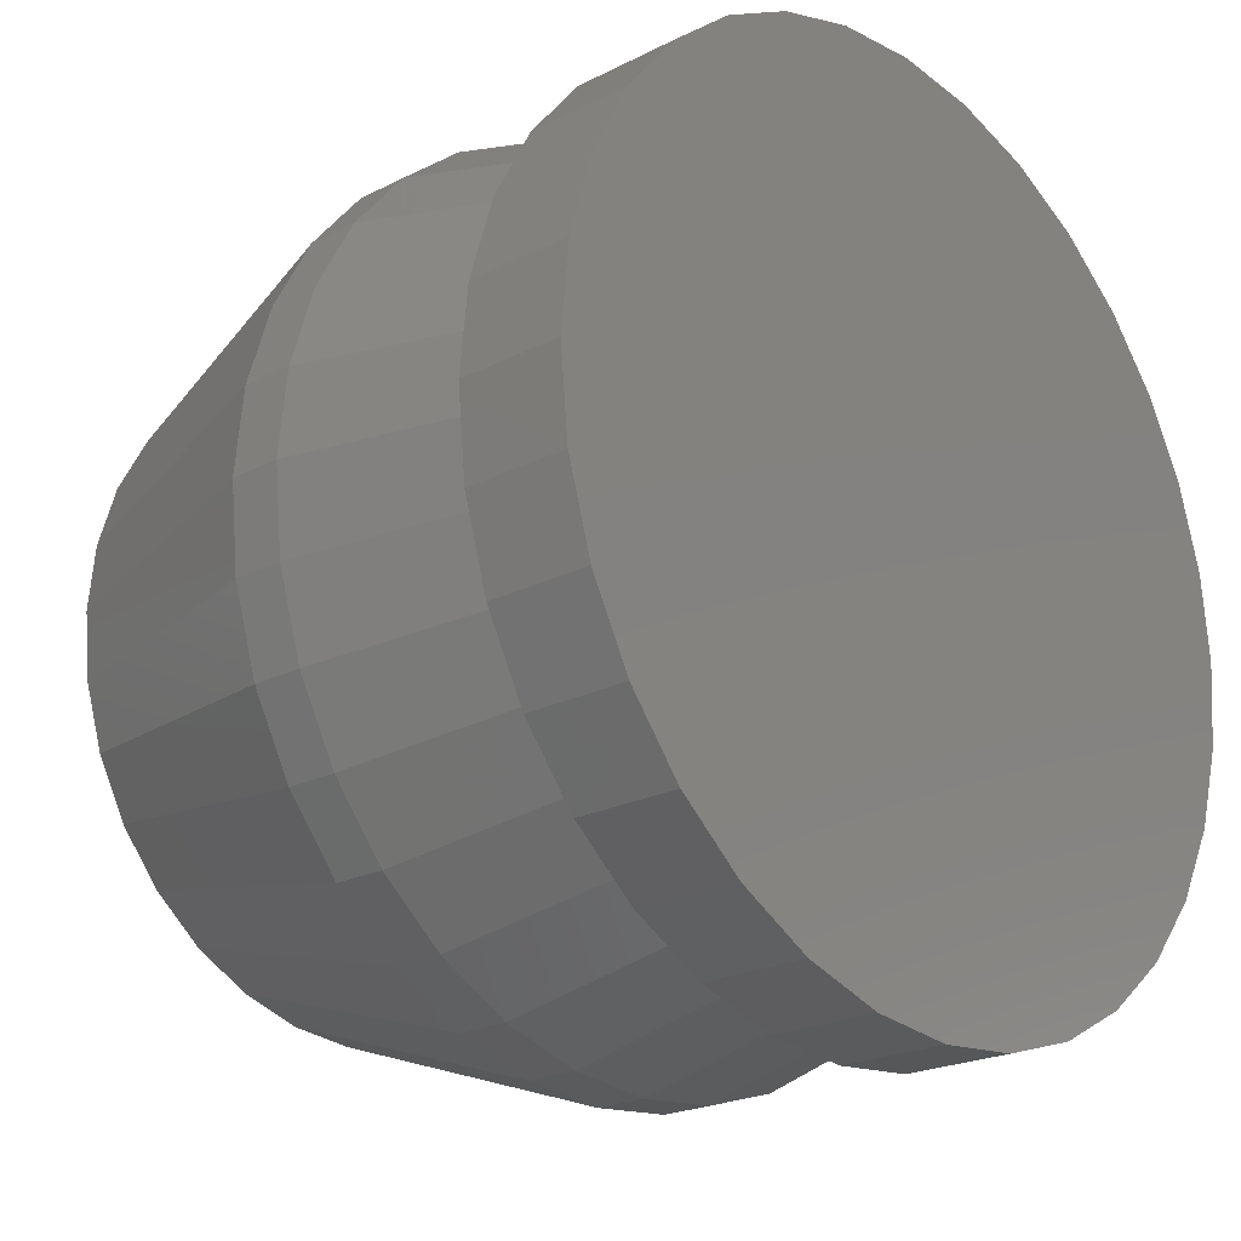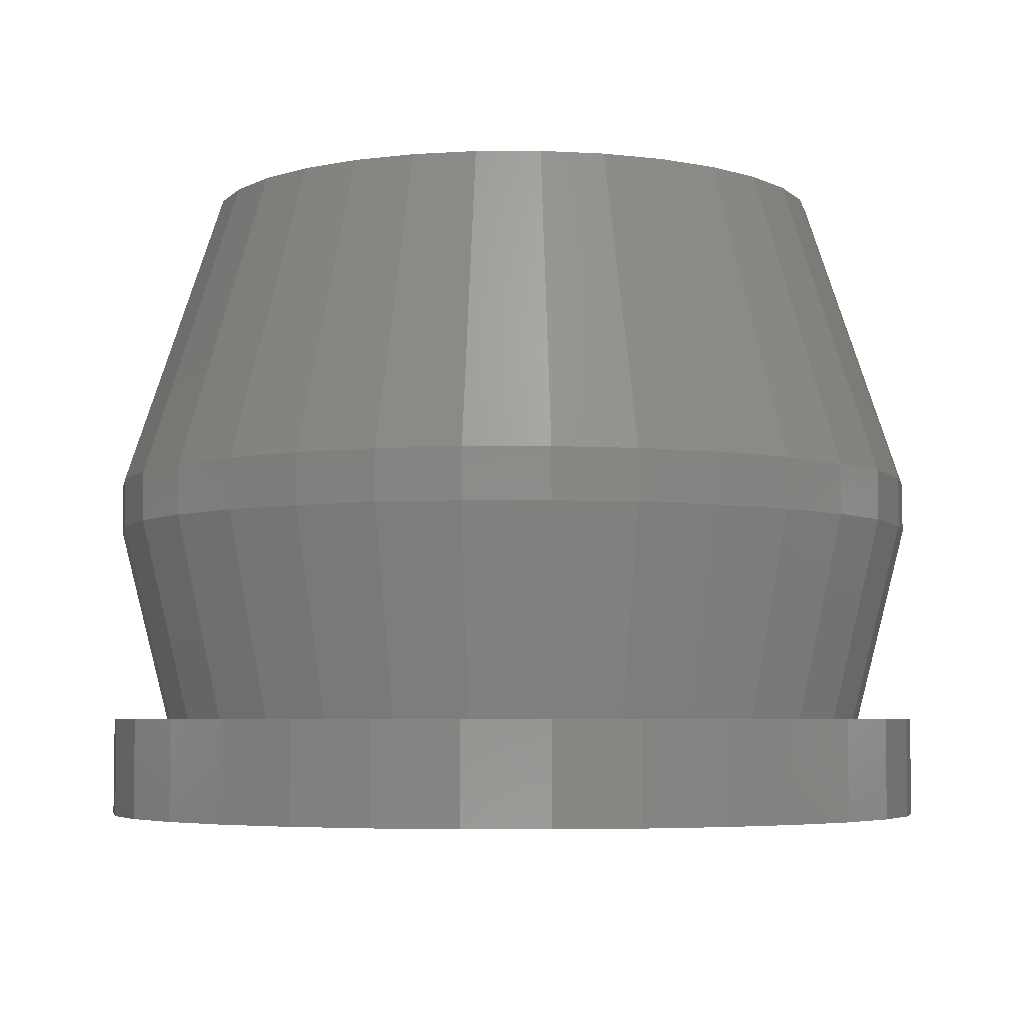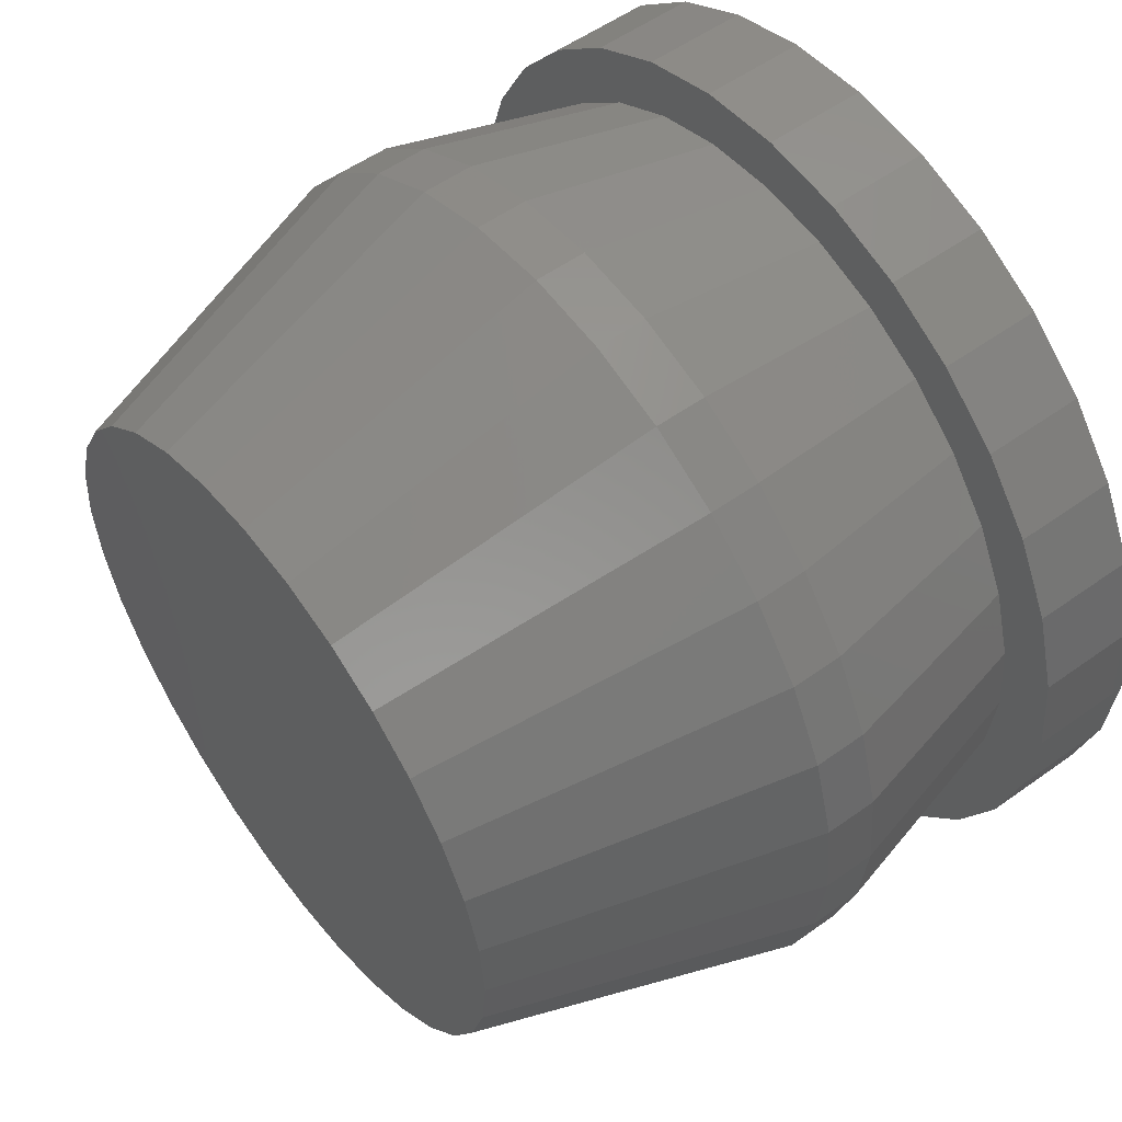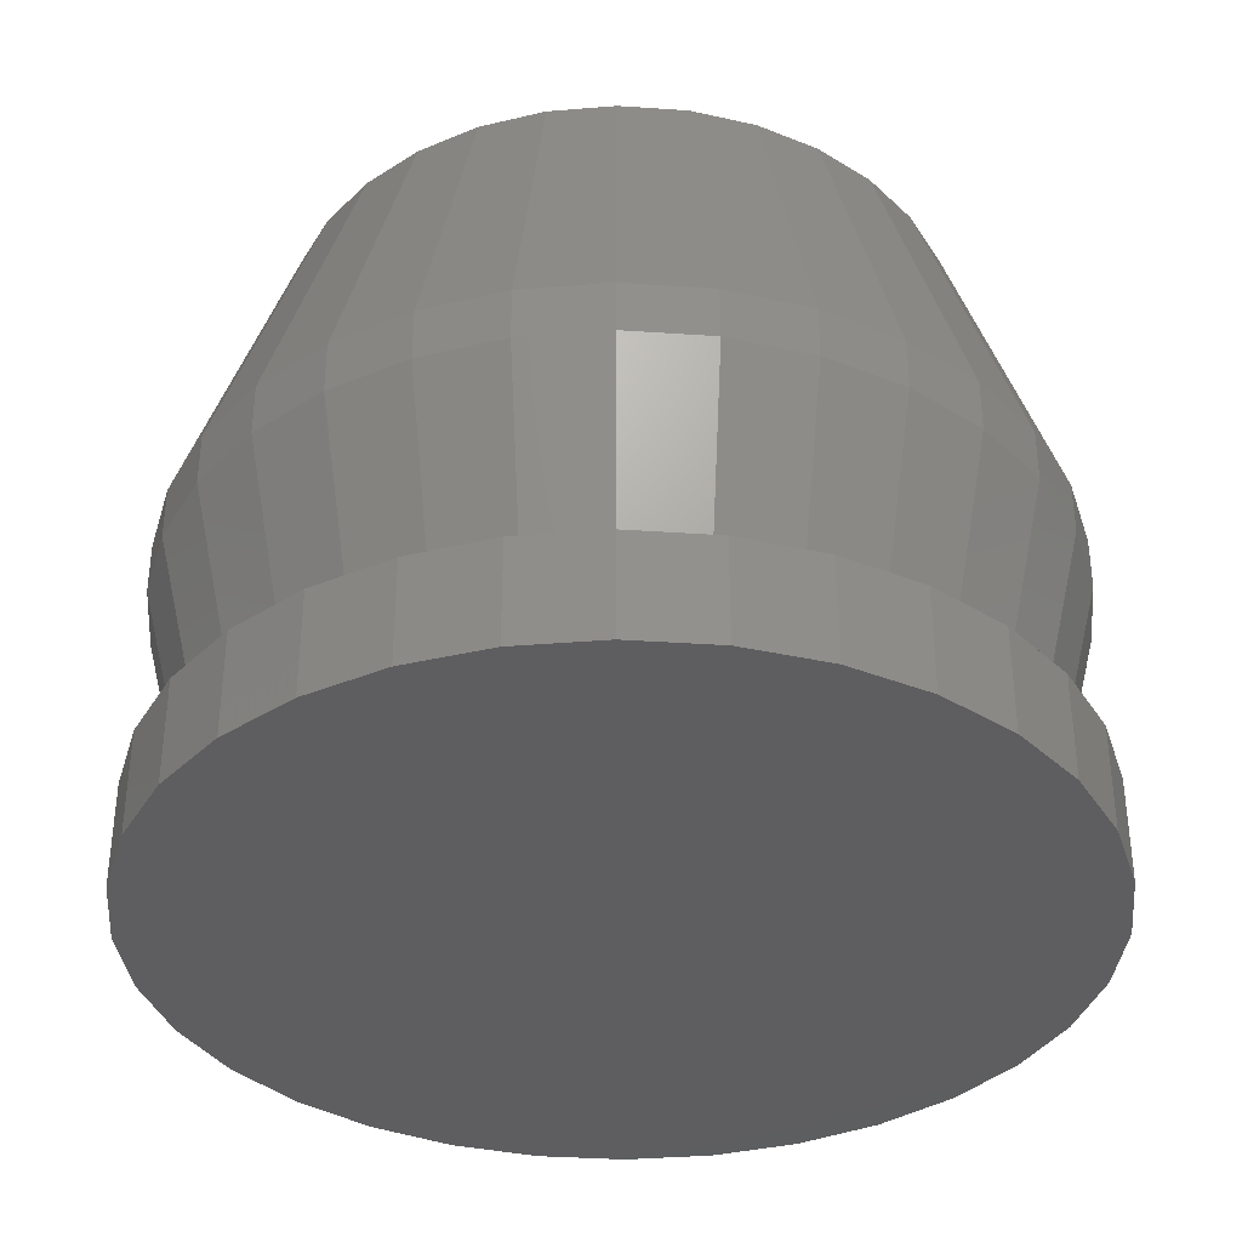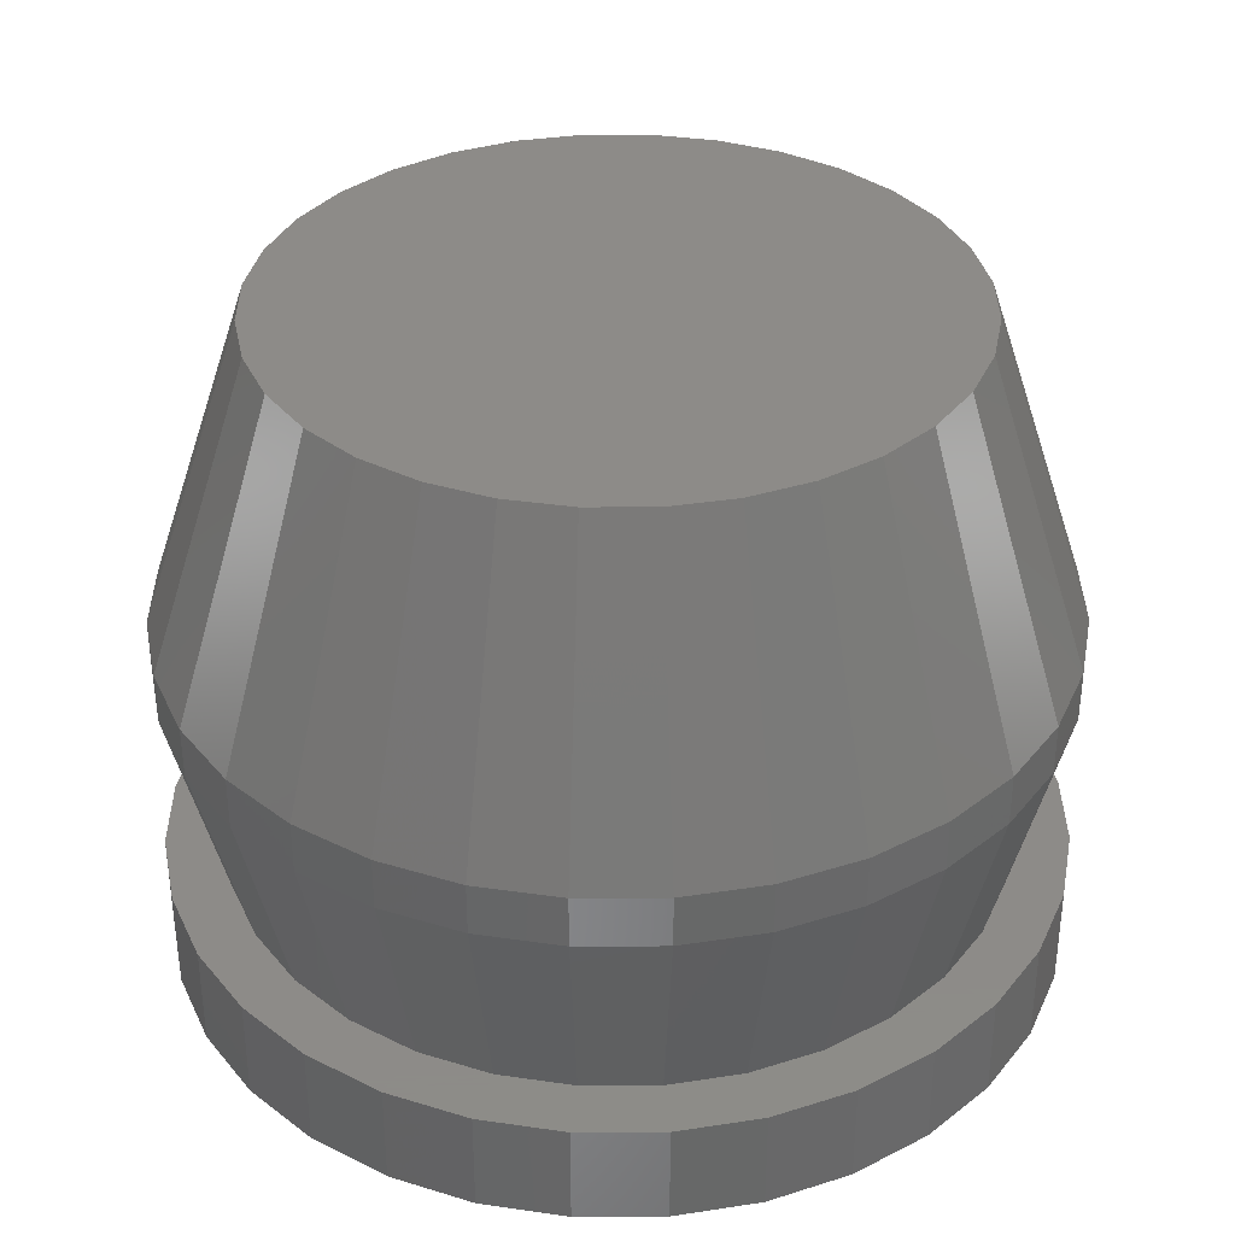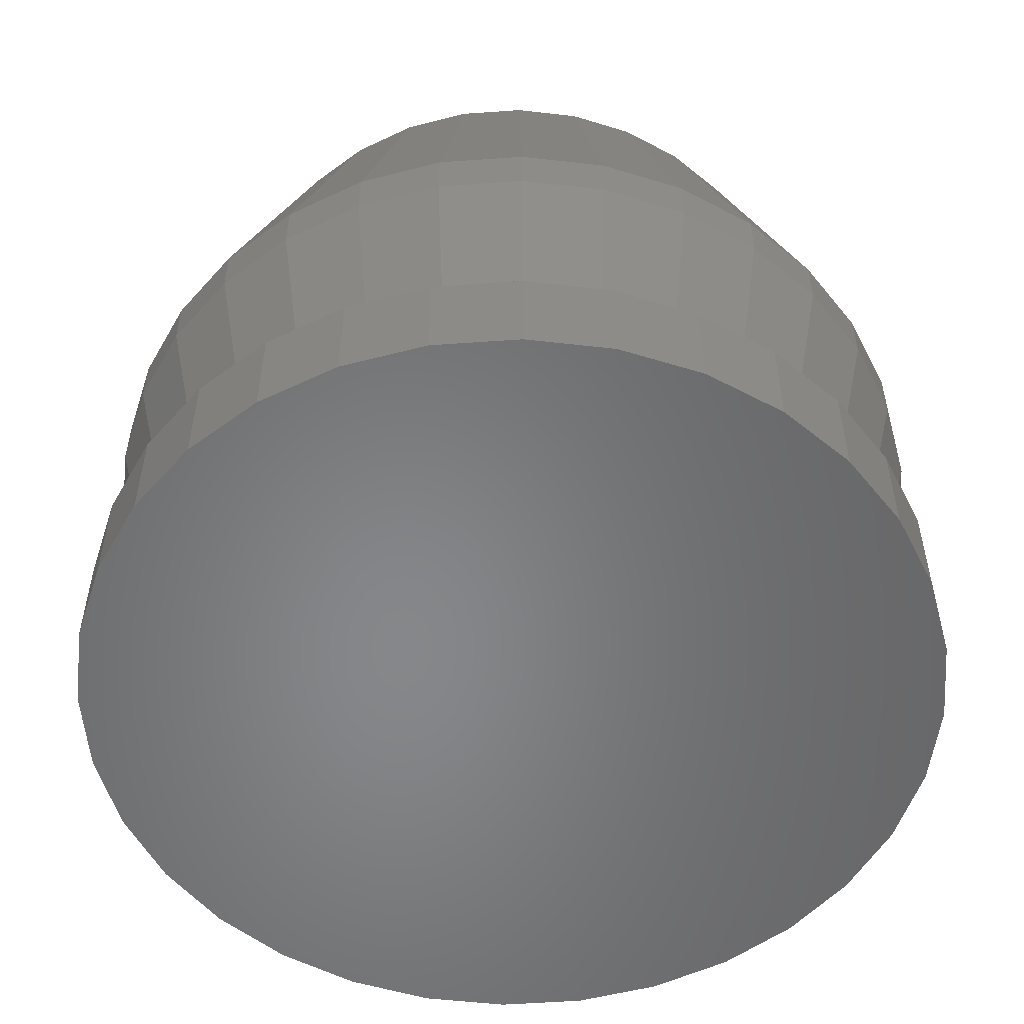
<metadata>
{"format":"stl","ext":"stl","renderer":"f3d","projection":"perspective","resolution":1024,"background":"white","views":[{"elev":-21.8,"azim":-48.2,"up":"+Z"},{"elev":-4.9,"azim":-49.9,"up":"+Y"},{"elev":54.6,"azim":-127.2,"up":"+Z"},{"elev":-35.9,"azim":158.0,"up":"+Y"},{"elev":35.0,"azim":-17.2,"up":"+Y"},{"elev":-53.8,"azim":-1.3,"up":"+Y"}]}
</metadata>
<code>
# stl→obj: 192 verts, 380 faces
v -0.01176 -0.08594 0.06533
v 0.001234 -0.08594 0.06661
v 0.001316 -0.08594 0.05798
v -0.02426 -0.08594 0.06154
v -0.009995 -0.08594 0.05686
v -0.04587 -0.08594 0.0471
v -0.03089 -0.08594 0.04821
v -0.03968 -0.08594 0.041
v -0.05415 -0.08594 0.03701
v -0.04689 -0.08594 0.03221
v -0.06031 -0.08594 0.02549
v -0.05225 -0.08594 0.02219
v -0.0641 -0.08594 0.013
v -0.05555 -0.08594 0.01131
v -0.0641 -0.08594 -0.013
v -0.05555 -0.08594 -0.01131
v -0.05225 -0.08594 -0.02219
v -0.06031 -0.08594 -0.02549
v -0.04689 -0.08594 -0.03221
v -0.05415 -0.08594 -0.03701
v -0.03968 -0.08594 -0.041
v -0.04587 -0.08594 -0.0471
v -0.03089 -0.08594 -0.04821
v -0.03577 -0.08594 -0.05539
v -0.02087 -0.08594 -0.05356
v -0.009995 -0.08594 -0.05686
v -0.02426 -0.08594 -0.06154
v 0.001316 -0.08594 -0.05798
v -0.01176 -0.08594 -0.06533
v 0.001234 -0.08594 -0.06661
v 0.01423 -0.08594 0.06533
v 0.02672 -0.08594 0.06154
v 0.01263 -0.08594 0.05686
v 0.03824 -0.08594 0.05539
v 0.0235 -0.08594 0.05356
v 0.03353 -0.08594 0.04821
v 0.04834 -0.08594 0.0471
v 0.04231 -0.08594 0.041
v 0.05662 -0.08594 0.03701
v 0.04952 -0.08594 0.03221
v 0.06277 -0.08594 0.02549
v 0.05488 -0.08594 0.02219
v 0.06657 -0.08594 0.013
v 0.05818 -0.08594 0.01131
v 0.05929 -0.08594 -3.725e-13
v 0.05488 -0.08594 -0.02219
v 0.05818 -0.08594 -0.01131
v 0.06657 -0.08594 -0.013
v 0.06277 -0.08594 -0.02549
v 0.04952 -0.08594 -0.03221
v 0.05662 -0.08594 -0.03701
v 0.04231 -0.08594 -0.041
v 0.04834 -0.08594 -0.0471
v 0.03353 -0.08594 -0.04821
v 0.03824 -0.08594 -0.05539
v 0.0235 -0.08594 -0.05356
v 0.01263 -0.08594 -0.05686
v 0.02672 -0.08594 -0.06154
v 0.01423 -0.08594 -0.06533
v 0.06785 -0.08594 -1.15e-18
v -0.06538 -0.08594 4.985e-18
v -0.05666 -0.08594 -3.724e-13
v -0.03577 -0.08594 0.05539
v -0.02087 -0.08594 0.05356
v 0.001316 -0.05469 -0.06579
v -0.01152 -0.05469 -0.06453
v -0.02386 -0.05469 -0.06078
v -0.03523 -0.05469 -0.0547
v -0.0452 -0.05469 -0.04652
v -0.05339 -0.05469 -0.03655
v -0.05947 -0.05469 -0.02518
v -0.06321 -0.05469 -0.01283
v -0.06447 -0.05469 2.046e-17
v 0.01415 -0.05469 -0.06453
v 0.02649 -0.05469 -0.06078
v 0.03787 -0.05469 -0.0547
v 0.04784 -0.05469 -0.04652
v 0.05602 -0.05469 -0.03655
v 0.0621 -0.05469 -0.02518
v 0.06584 -0.05469 -0.01283
v 0.06711 -0.05469 -4.399e-17
v 0.001316 -0.05469 0.06579
v 0.01415 -0.05469 0.06453
v 0.02649 -0.05469 0.06078
v 0.03787 -0.05469 0.0547
v 0.04784 -0.05469 0.04652
v 0.05602 -0.05469 0.03655
v 0.0621 -0.05469 0.02518
v 0.06584 -0.05469 0.01283
v -0.01152 -0.05469 0.06453
v -0.02386 -0.05469 0.06078
v -0.03523 -0.05469 0.0547
v -0.0452 -0.05469 0.04652
v -0.05339 -0.05469 0.03655
v -0.05947 -0.05469 0.02518
v -0.06321 -0.05469 0.01283
v -0.01176 -0.1016 0.06533
v 0.01423 -0.1016 0.06533
v 0.001234 -0.1016 0.06661
v -0.02426 -0.1016 0.06154
v 0.02672 -0.1016 0.06154
v -0.03577 -0.1016 0.05539
v 0.03824 -0.1016 0.05539
v -0.04587 -0.1016 0.0471
v 0.04834 -0.1016 0.0471
v -0.05415 -0.1016 0.03701
v 0.05662 -0.1016 0.03701
v 0.05662 -0.1016 -0.03701
v -0.04587 -0.1016 -0.0471
v 0.04834 -0.1016 -0.0471
v -0.03577 -0.1016 -0.05539
v 0.03824 -0.1016 -0.05539
v -0.02426 -0.1016 -0.06154
v 0.02672 -0.1016 -0.06154
v -0.01176 -0.1016 -0.06533
v 0.01423 -0.1016 -0.06533
v 0.001234 -0.1016 -0.06661
v 0.06277 -0.1016 0.02549
v -0.06031 -0.1016 0.02549
v 0.06657 -0.1016 0.013
v -0.0641 -0.1016 0.013
v 0.06785 -0.1016 -1.15e-18
v -0.06538 -0.1016 4.985e-18
v 0.06657 -0.1016 -0.013
v -0.0641 -0.1016 -0.013
v 0.06277 -0.1016 -0.02549
v -0.06031 -0.1016 -0.02549
v -0.05415 -0.1016 -0.03701
v 0.06711 -0.04688 -4.399e-17
v 0.06584 -0.04688 -0.01283
v 0.0621 -0.04688 -0.02518
v 0.05602 -0.04688 -0.03655
v 0.04784 -0.04688 -0.04652
v 0.03787 -0.04688 -0.0547
v 0.02649 -0.04688 -0.06078
v 0.01415 -0.04688 -0.06453
v 0.001316 -0.04688 -0.06579
v -0.01152 -0.04688 -0.06453
v -0.02386 -0.04688 -0.06078
v -0.03523 -0.04688 -0.0547
v -0.0452 -0.04688 -0.04652
v -0.05339 -0.04688 -0.03655
v -0.05947 -0.04688 -0.02518
v -0.06321 -0.04688 -0.01283
v -0.06447 -0.04688 2.046e-17
v -0.06321 -0.04688 0.01283
v -0.05947 -0.04688 0.02518
v -0.05339 -0.04688 0.03655
v -0.0452 -0.04688 0.04652
v -0.03523 -0.04688 0.0547
v -0.02386 -0.04688 0.06078
v -0.01152 -0.04688 0.06453
v 0.001316 -0.04688 0.06579
v 0.01415 -0.04688 0.06453
v 0.02649 -0.04688 0.06078
v 0.03787 -0.04688 0.0547
v 0.04784 -0.04688 0.04652
v 0.05602 -0.04688 0.03655
v 0.0621 -0.04688 0.02518
v 0.06584 -0.04688 0.01283
v -0.01788 5.946e-18 0.04635
v -0.008471 6.469e-18 0.0492
v 0.001316 7.012e-18 0.05016
v 0.0111 7.555e-18 0.0492
v 0.02051 8.078e-18 0.04635
v -0.02655 5.465e-18 0.04171
v 0.02919 8.559e-18 0.04171
v -0.03416 5.043e-18 0.03547
v 0.03679 8.981e-18 0.03547
v -0.04039 4.697e-18 0.02787
v 0.04303 9.327e-18 0.02787
v -0.04503 4.439e-18 0.0192
v 0.04766 9.585e-18 0.0192
v -0.04788 4.281e-18 0.009787
v 0.05052 9.743e-18 0.009787
v 0.04766 9.585e-18 -0.0192
v -0.04503 4.439e-18 -0.0192
v 0.05052 9.743e-18 -0.009787
v -0.04039 4.697e-18 -0.02787
v 0.04303 9.327e-18 -0.02787
v -0.03416 5.043e-18 -0.03547
v 0.03679 8.981e-18 -0.03547
v -0.02655 5.465e-18 -0.04171
v 0.02919 8.559e-18 -0.04171
v -0.01788 5.946e-18 -0.04635
v 0.02051 8.078e-18 -0.04635
v -0.008471 6.469e-18 -0.0492
v 0.001316 7.012e-18 -0.05016
v 0.0111 7.555e-18 -0.0492
v -0.04788 4.281e-18 -0.009787
v -0.04885 4.227e-18 3.418e-09
v 0.05148 9.797e-18 -9.032e-18
f 1 2 3
f 4 1 3
f 4 3 5
f 6 7 8
f 8 9 6
f 9 8 10
f 10 11 9
f 12 11 10
f 13 11 12
f 14 13 12
f 15 16 17
f 17 18 15
f 18 17 19
f 19 20 18
f 21 20 19
f 22 20 21
f 23 22 21
f 24 22 23
f 24 23 25
f 26 24 25
f 27 24 26
f 27 26 28
f 29 27 28
f 30 29 28
f 3 2 31
f 31 32 3
f 33 3 32
f 34 33 32
f 35 33 34
f 36 35 34
f 37 36 34
f 38 36 37
f 39 38 37
f 40 38 39
f 41 40 39
f 41 42 40
f 42 41 43
f 43 44 42
f 44 43 45
f 46 47 48
f 49 46 48
f 50 46 49
f 51 50 49
f 51 52 50
f 52 51 53
f 53 54 52
f 54 53 55
f 56 54 55
f 55 57 56
f 57 55 58
f 28 57 58
f 28 58 59
f 59 30 28
f 60 48 47
f 60 47 45
f 60 45 43
f 61 13 14
f 61 14 62
f 61 62 16
f 61 16 15
f 63 4 5
f 63 5 64
f 63 64 7
f 63 7 6
f 65 26 66
f 66 26 25
f 66 25 67
f 67 25 23
f 67 23 68
f 68 23 21
f 68 21 69
f 69 21 19
f 69 19 70
f 70 19 17
f 70 17 71
f 71 17 16
f 71 16 72
f 72 16 62
f 72 62 73
f 26 65 28
f 28 65 74
f 28 74 57
f 57 74 75
f 57 75 56
f 56 75 76
f 56 76 54
f 54 76 77
f 54 77 52
f 52 77 78
f 52 78 50
f 50 78 79
f 50 79 46
f 46 79 80
f 46 80 47
f 47 80 81
f 47 81 45
f 82 33 83
f 83 33 35
f 83 35 84
f 84 35 36
f 84 36 85
f 85 36 38
f 85 38 86
f 86 38 40
f 86 40 87
f 87 40 42
f 87 42 88
f 88 42 44
f 88 44 89
f 89 44 45
f 89 45 81
f 33 82 3
f 3 82 90
f 3 90 5
f 5 90 91
f 5 91 64
f 64 91 92
f 64 92 7
f 7 92 93
f 7 93 8
f 8 93 94
f 8 94 10
f 10 94 95
f 10 95 12
f 12 95 96
f 12 96 14
f 14 96 73
f 14 73 62
f 97 98 99
f 98 97 100
f 98 100 101
f 101 100 102
f 101 102 103
f 103 102 104
f 103 104 105
f 105 104 106
f 105 106 107
f 108 109 110
f 110 109 111
f 110 111 112
f 112 111 113
f 112 113 114
f 114 113 115
f 114 115 116
f 116 115 117
f 107 106 118
f 118 106 119
f 118 119 120
f 120 119 121
f 120 121 122
f 122 121 123
f 122 123 124
f 124 123 125
f 124 125 126
f 126 125 127
f 126 127 108
f 108 127 128
f 108 128 109
f 60 122 48
f 48 122 124
f 48 124 49
f 49 124 126
f 49 126 51
f 51 126 108
f 51 108 53
f 53 108 110
f 53 110 55
f 55 110 112
f 55 112 58
f 58 112 114
f 58 114 59
f 59 114 116
f 59 116 30
f 30 116 117
f 30 117 29
f 29 117 115
f 29 115 27
f 27 115 113
f 27 113 24
f 24 113 111
f 24 111 22
f 22 111 109
f 22 109 20
f 20 109 128
f 20 128 18
f 18 128 127
f 18 127 15
f 15 127 125
f 15 125 61
f 61 125 123
f 61 123 13
f 13 123 121
f 13 121 11
f 11 121 119
f 11 119 9
f 9 119 106
f 9 106 6
f 6 106 104
f 6 104 63
f 63 104 102
f 63 102 4
f 4 102 100
f 4 100 1
f 1 100 97
f 1 97 2
f 2 97 99
f 2 99 31
f 31 99 98
f 31 98 32
f 32 98 101
f 32 101 34
f 34 101 103
f 34 103 37
f 37 103 105
f 37 105 39
f 39 105 107
f 39 107 41
f 41 107 118
f 41 118 43
f 43 118 120
f 43 120 60
f 60 120 122
f 129 81 130
f 130 81 80
f 130 80 131
f 131 80 79
f 131 79 132
f 132 79 78
f 132 78 133
f 133 78 77
f 133 77 134
f 134 77 76
f 134 76 135
f 135 76 75
f 135 75 136
f 136 75 74
f 136 74 137
f 137 74 65
f 137 65 138
f 138 65 66
f 138 66 139
f 139 66 67
f 139 67 140
f 140 67 68
f 140 68 141
f 141 68 69
f 141 69 142
f 142 69 70
f 142 70 143
f 143 70 71
f 143 71 144
f 144 71 72
f 144 72 145
f 145 72 73
f 145 73 146
f 146 73 96
f 146 96 147
f 147 96 95
f 147 95 148
f 148 95 94
f 148 94 149
f 149 94 93
f 149 93 150
f 150 93 92
f 150 92 151
f 151 92 91
f 151 91 152
f 152 91 90
f 152 90 153
f 153 90 82
f 153 82 154
f 154 82 83
f 154 83 155
f 155 83 84
f 155 84 156
f 156 84 85
f 156 85 157
f 157 85 86
f 157 86 158
f 158 86 87
f 158 87 159
f 159 87 88
f 159 88 160
f 160 88 89
f 160 89 129
f 129 89 81
f 161 162 163
f 161 163 164
f 165 161 164
f 166 161 165
f 167 166 165
f 168 166 167
f 169 168 167
f 170 168 169
f 171 170 169
f 172 170 171
f 173 172 171
f 174 172 173
f 175 174 173
f 176 177 178
f 179 177 176
f 180 179 176
f 181 179 180
f 182 181 180
f 183 181 182
f 184 183 182
f 185 183 184
f 186 185 184
f 187 185 186
f 188 187 186
f 189 188 186
f 177 190 178
f 178 190 191
f 178 191 192
f 192 191 174
f 192 174 175
f 191 144 145
f 191 190 144
f 129 178 192
f 129 130 178
f 177 143 144
f 177 144 190
f 179 142 143
f 179 143 177
f 181 141 142
f 181 142 179
f 183 140 141
f 183 141 181
f 185 139 140
f 185 140 183
f 187 138 139
f 187 139 185
f 188 137 138
f 188 138 187
f 189 136 137
f 189 137 188
f 186 135 136
f 186 136 189
f 184 134 135
f 184 135 186
f 182 133 134
f 182 134 184
f 180 132 133
f 180 133 182
f 176 131 132
f 176 132 180
f 130 131 178
f 178 131 176
f 192 160 129
f 192 175 160
f 145 174 191
f 145 146 174
f 173 159 160
f 173 160 175
f 171 158 159
f 171 159 173
f 169 157 158
f 169 158 171
f 167 156 157
f 167 157 169
f 165 155 156
f 165 156 167
f 164 154 155
f 164 155 165
f 163 153 154
f 163 154 164
f 162 152 153
f 162 153 163
f 161 151 152
f 161 152 162
f 166 150 151
f 166 151 161
f 168 149 150
f 168 150 166
f 170 148 149
f 170 149 168
f 172 147 148
f 172 148 170
f 146 147 174
f 174 147 172

</code>
